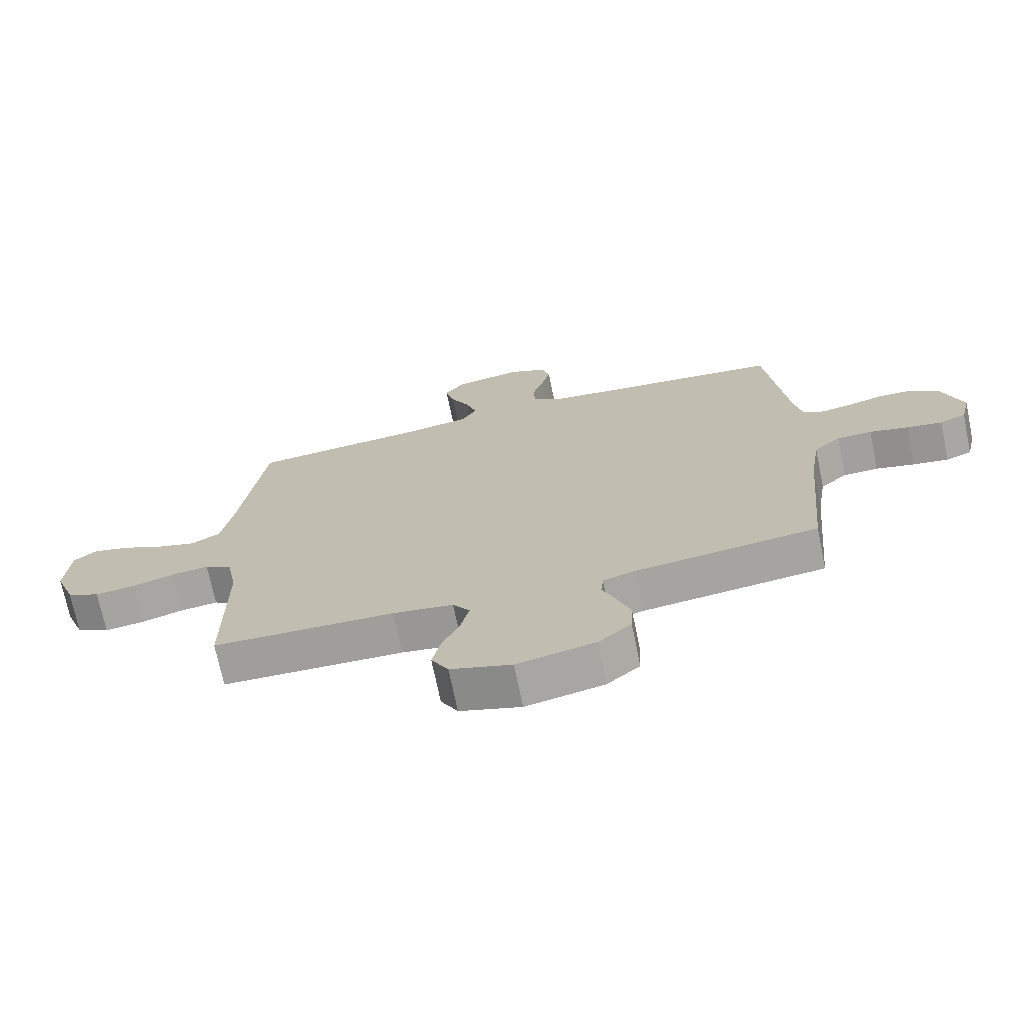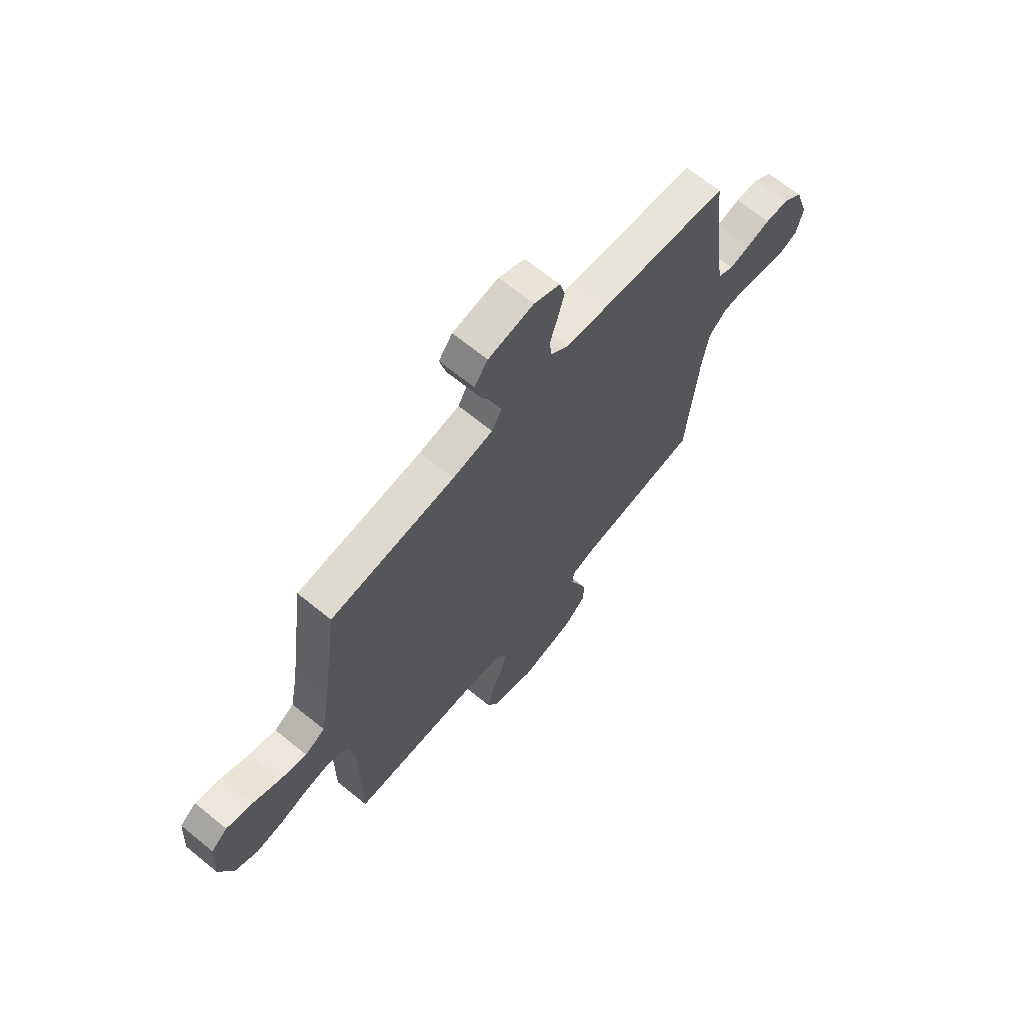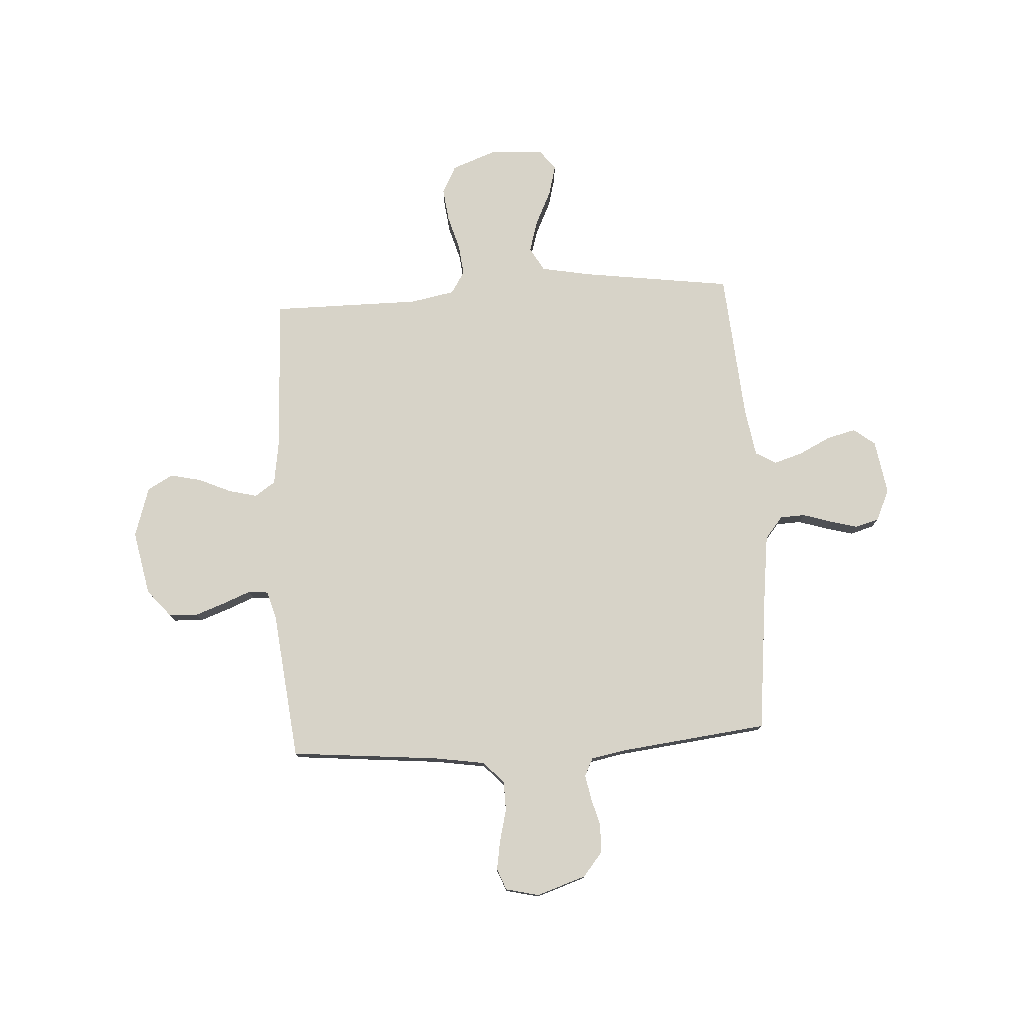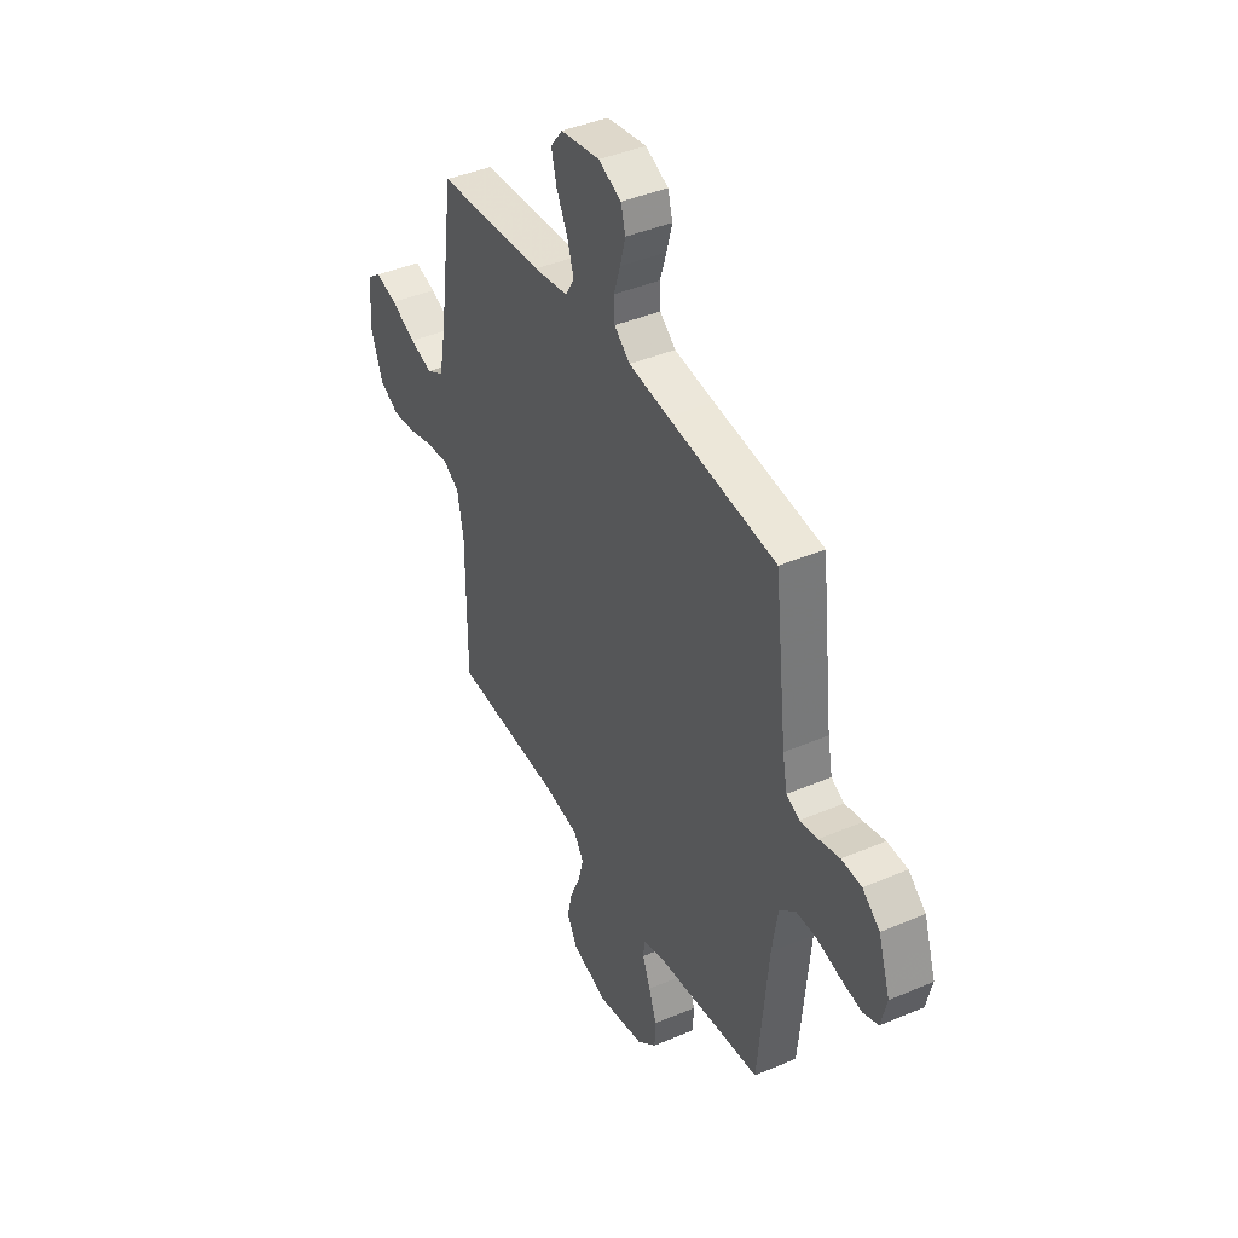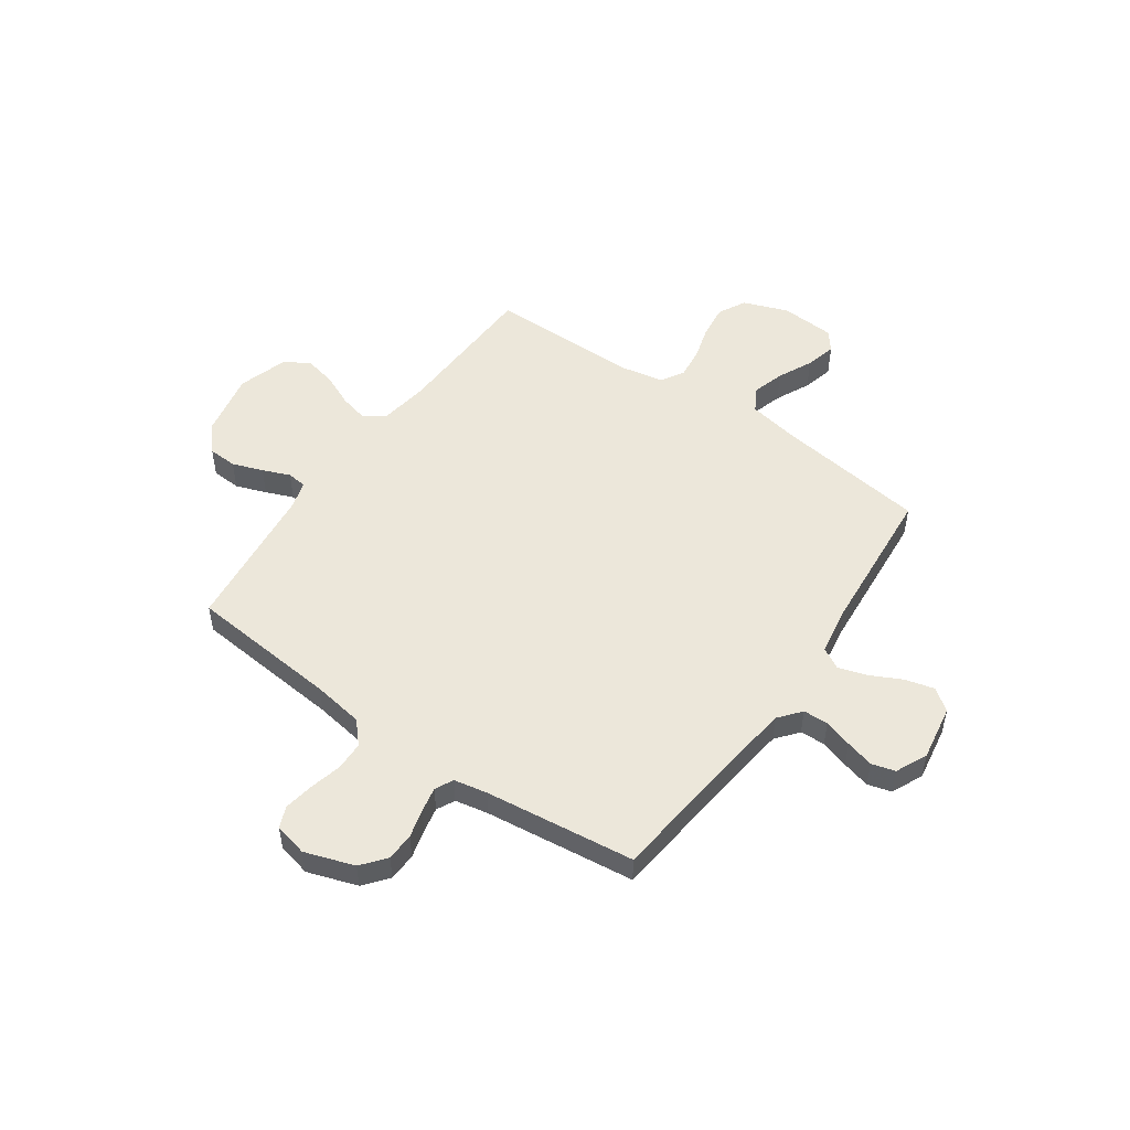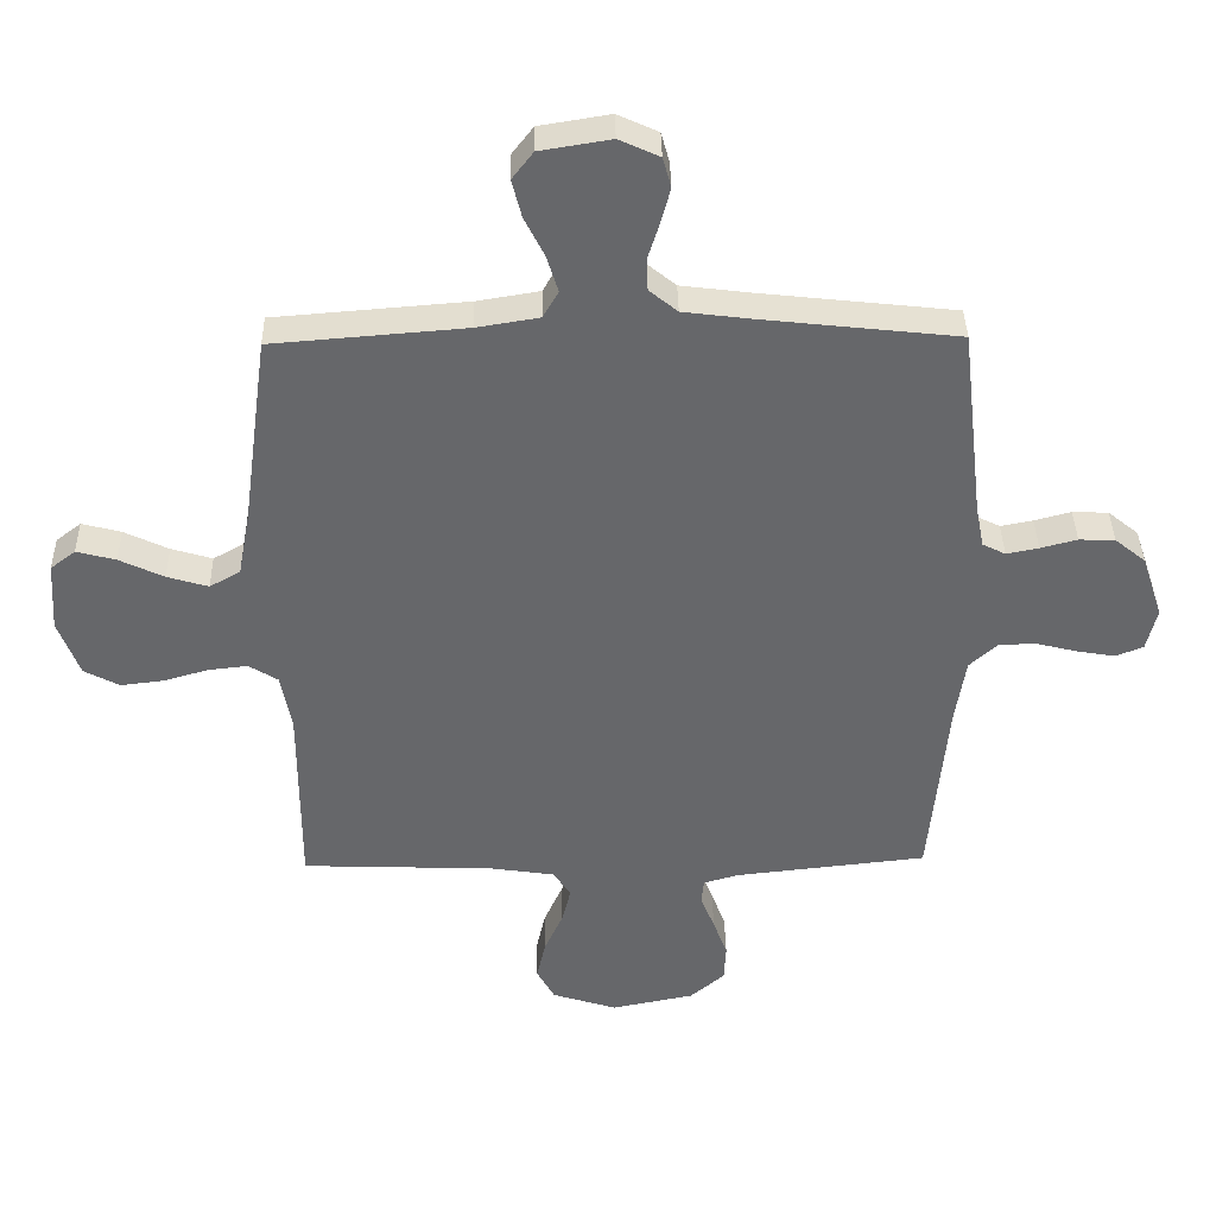
<metadata>
{"format":"obj","ext":"obj","renderer":"f3d","projection":"perspective","resolution":1024,"background":"white","views":[{"elev":-71.5,"azim":-168.3,"up":"+Z"},{"elev":66.7,"azim":129.3,"up":"+Z"},{"elev":77.1,"azim":-93.4,"up":"+Y"},{"elev":41.5,"azim":-117.3,"up":"+Z"},{"elev":51.3,"azim":-55.1,"up":"+Y"},{"elev":37.9,"azim":178.9,"up":"+Z"}]}
</metadata>
<code>
v 0.5 0.07 0.5
v 0.541 0.07 0.2
v 0.56 0.07 0.098
v 0.608 0.07 0.071
v 0.672 0.07 0.09
v 0.741 0.07 0.123
v 0.802 0.07 0.139
v 0.841 0.07 0.109
v 0.848 0.07 0
v 0.815 0.07 -0.089
v 0.76 0.07 -0.118
v 0.693 0.07 -0.11
v 0.624 0.07 -0.09
v 0.562 0.07 -0.083
v 0.517 0.07 -0.111
v 0.5 0.07 -0.2
v 0.5 0.07 -0.5
v 0.2 0.07 -0.511
v 0.1 0.07 -0.526
v 0.072 0.07 -0.567
v 0.086 0.07 -0.624
v 0.115 0.07 -0.689
v 0.129 0.07 -0.751
v 0.101 0.07 -0.802
v 0 0.07 -0.834
v -0.129 0.07 -0.808
v -0.183 0.07 -0.762
v -0.186 0.07 -0.704
v -0.164 0.07 -0.643
v -0.142 0.07 -0.588
v -0.146 0.07 -0.549
v -0.2 0.07 -0.533
v -0.5 0.07 -0.5
v -0.528 0.07 -0.2
v -0.544 0.07 -0.099
v -0.588 0.07 -0.059
v -0.646 0.07 -0.058
v -0.71 0.07 -0.074
v -0.769 0.07 -0.084
v -0.812 0.07 -0.067
v -0.828 0.07 0
v -0.795 0.07 0.099
v -0.747 0.07 0.138
v -0.691 0.07 0.14
v -0.634 0.07 0.125
v -0.584 0.07 0.115
v -0.548 0.07 0.133
v -0.535 0.07 0.2
v -0.5 0.07 0.5
v -0.2 0.07 0.533
v -0.089 0.07 0.547
v -0.045 0.07 0.583
v -0.043 0.07 0.633
v -0.061 0.07 0.69
v -0.076 0.07 0.746
v -0.063 0.07 0.793
v 0 0.07 0.822
v 0.11 0.07 0.804
v 0.143 0.07 0.761
v 0.128 0.07 0.702
v 0.097 0.07 0.64
v 0.079 0.07 0.582
v 0.103 0.07 0.54
v 0.2 0.07 0.524
v 0.5 0 0.5
v 0.541 0 0.2
v 0.56 0 0.098
v 0.608 0 0.071
v 0.672 0 0.09
v 0.741 0 0.123
v 0.802 0 0.139
v 0.841 0 0.109
v 0.848 0 0
v 0.815 0 -0.089
v 0.76 0 -0.118
v 0.693 0 -0.11
v 0.624 0 -0.09
v 0.562 0 -0.083
v 0.517 0 -0.111
v 0.5 0 -0.2
v 0.5 0 -0.5
v 0.2 0 -0.511
v 0.1 0 -0.526
v 0.072 0 -0.567
v 0.086 0 -0.624
v 0.115 0 -0.689
v 0.129 0 -0.751
v 0.101 0 -0.802
v 0 0 -0.834
v -0.129 0 -0.808
v -0.183 0 -0.762
v -0.186 0 -0.704
v -0.164 0 -0.643
v -0.142 0 -0.588
v -0.146 0 -0.549
v -0.2 0 -0.533
v -0.5 0 -0.5
v -0.528 0 -0.2
v -0.544 0 -0.099
v -0.588 0 -0.059
v -0.646 0 -0.058
v -0.71 0 -0.074
v -0.769 0 -0.084
v -0.812 0 -0.067
v -0.828 0 0
v -0.795 0 0.099
v -0.747 0 0.138
v -0.691 0 0.14
v -0.634 0 0.125
v -0.584 0 0.115
v -0.548 0 0.133
v -0.535 0 0.2
v -0.5 0 0.5
v -0.2 0 0.533
v -0.089 0 0.547
v -0.045 0 0.583
v -0.043 0 0.633
v -0.061 0 0.69
v -0.076 0 0.746
v -0.063 0 0.793
v 0 0 0.822
v 0.11 0 0.804
v 0.143 0 0.761
v 0.128 0 0.702
v 0.097 0 0.64
v 0.079 0 0.582
v 0.103 0 0.54
v 0.2 0 0.524
f 58 59 60 61
f 58 61 62
f 57 58 62
f 56 57 62
f 53 54 55 56
f 53 56 62 63
f 48 49 50
f 47 48 50 51
f 42 43 44 45
f 42 45 46
f 41 42 46
f 40 41 46
f 37 38 39 40
f 37 40 46 47
f 32 33 34
f 31 32 34 35
f 27 28 29 30
f 25 26 27 30
f 25 30 31
f 24 25 31
f 21 22 23 24
f 20 21 24 31
f 19 20 31 35
f 16 17 18
f 15 16 18 19
f 10 11 12 13
f 10 13 14
f 9 10 14
f 8 9 14
f 5 6 7 8
f 4 5 8 14
f 3 4 14 15
f 64 1 2
f 63 64 2 3
f 52 53 63 3
f 36 37 47 51
f 35 36 51 52
f 19 35 52
f 3 15 19 52
f 125 124 123 122
f 126 125 122
f 126 122 121
f 126 121 120
f 120 119 118 117
f 127 126 120 117
f 114 113 112
f 115 114 112 111
f 109 108 107 106
f 110 109 106
f 110 106 105
f 110 105 104
f 104 103 102 101
f 111 110 104 101
f 98 97 96
f 99 98 96 95
f 94 93 92 91
f 94 91 90 89
f 95 94 89
f 95 89 88
f 88 87 86 85
f 95 88 85 84
f 99 95 84 83
f 82 81 80
f 83 82 80 79
f 77 76 75 74
f 78 77 74
f 78 74 73
f 78 73 72
f 72 71 70 69
f 78 72 69 68
f 79 78 68 67
f 66 65 128
f 67 66 128 127
f 67 127 117 116
f 115 111 101 100
f 116 115 100 99
f 116 99 83
f 116 83 79 67
f 1 65 66 2
f 2 66 67 3
f 3 67 68 4
f 4 68 69 5
f 5 69 70 6
f 6 70 71 7
f 7 71 72 8
f 8 72 73 9
f 9 73 74 10
f 10 74 75 11
f 11 75 76 12
f 12 76 77 13
f 13 77 78 14
f 14 78 79 15
f 15 79 80 16
f 16 80 81 17
f 17 81 82 18
f 18 82 83 19
f 19 83 84 20
f 20 84 85 21
f 21 85 86 22
f 22 86 87 23
f 23 87 88 24
f 24 88 89 25
f 25 89 90 26
f 26 90 91 27
f 27 91 92 28
f 28 92 93 29
f 29 93 94 30
f 30 94 95 31
f 31 95 96 32
f 32 96 97 33
f 33 97 98 34
f 34 98 99 35
f 35 99 100 36
f 36 100 101 37
f 37 101 102 38
f 38 102 103 39
f 39 103 104 40
f 40 104 105 41
f 41 105 106 42
f 42 106 107 43
f 43 107 108 44
f 44 108 109 45
f 45 109 110 46
f 46 110 111 47
f 47 111 112 48
f 48 112 113 49
f 49 113 114 50
f 50 114 115 51
f 51 115 116 52
f 52 116 117 53
f 53 117 118 54
f 54 118 119 55
f 55 119 120 56
f 56 120 121 57
f 57 121 122 58
f 58 122 123 59
f 59 123 124 60
f 60 124 125 61
f 61 125 126 62
f 62 126 127 63
f 63 127 128 64
f 64 128 65 1

</code>
